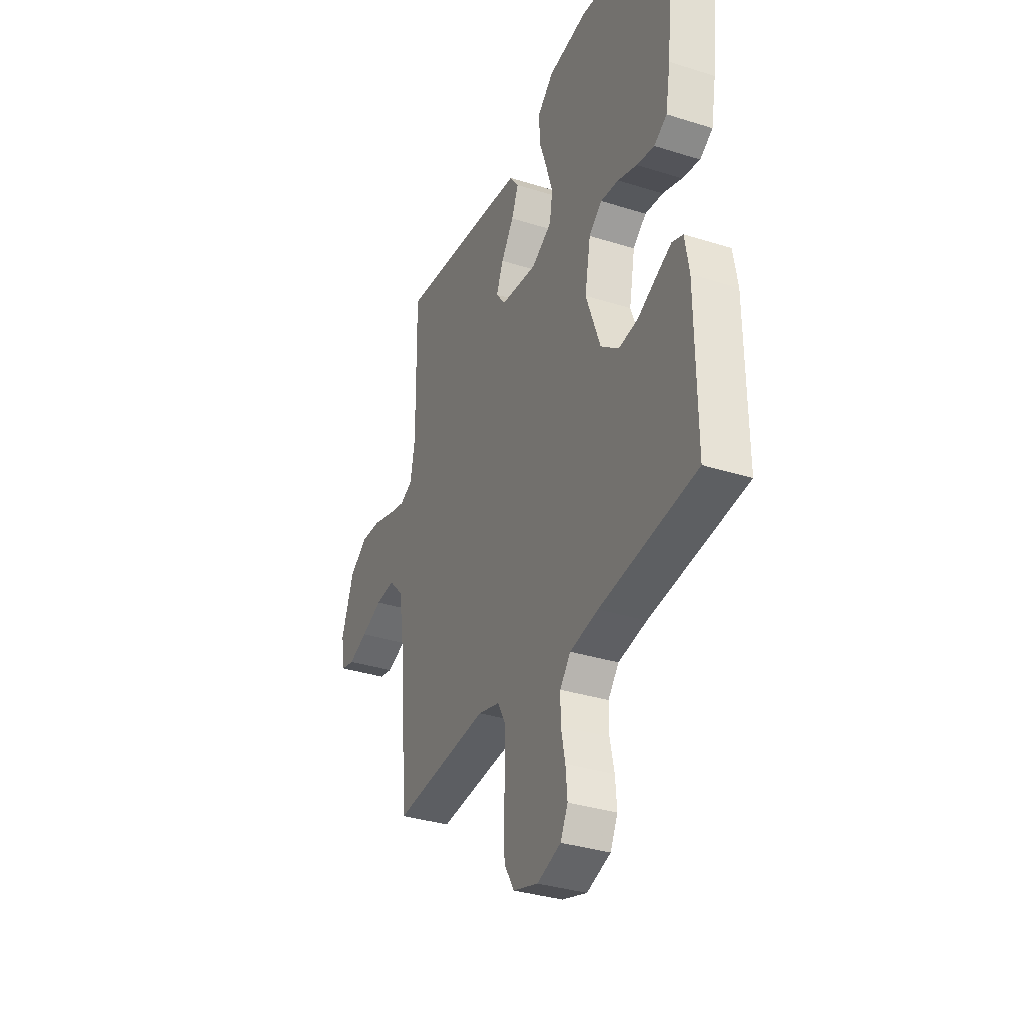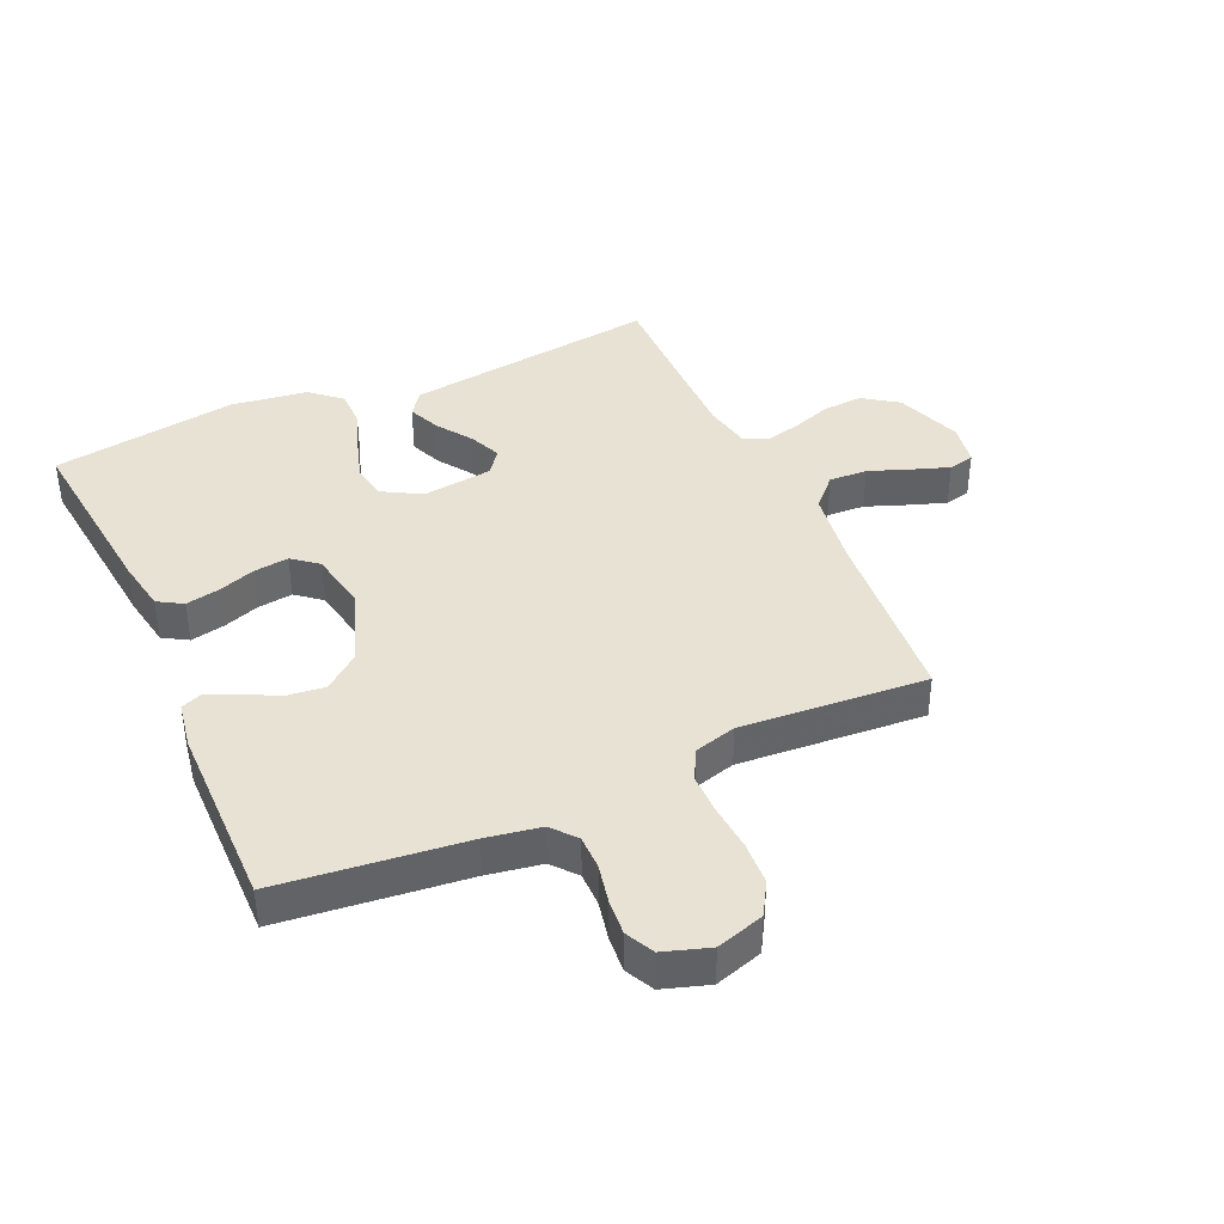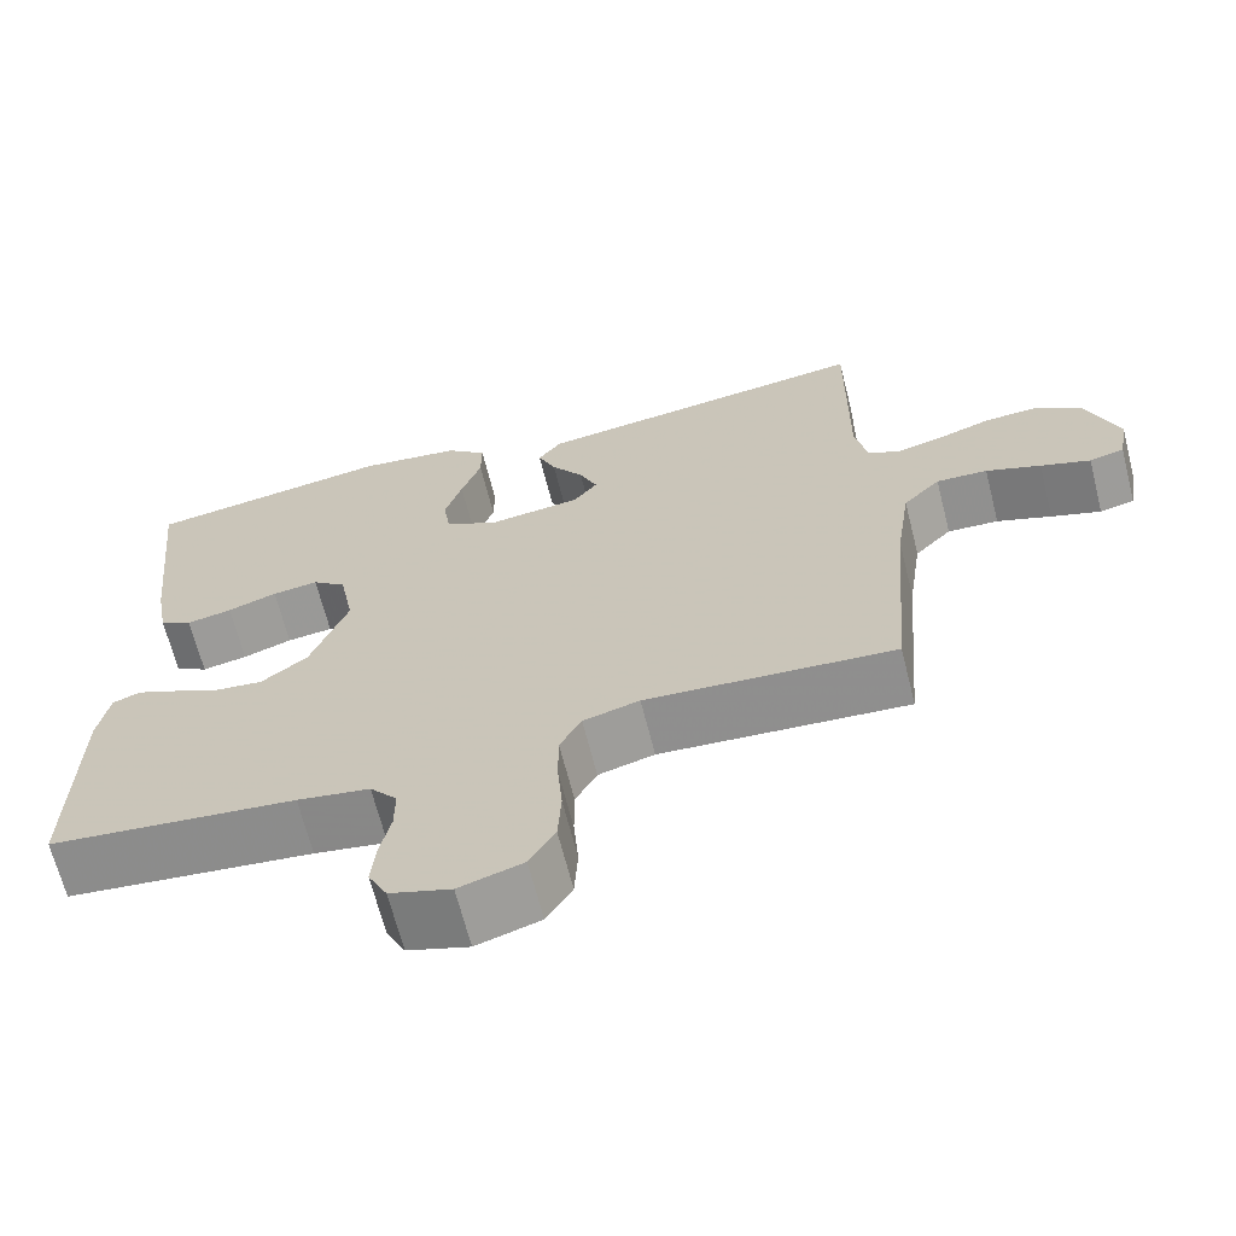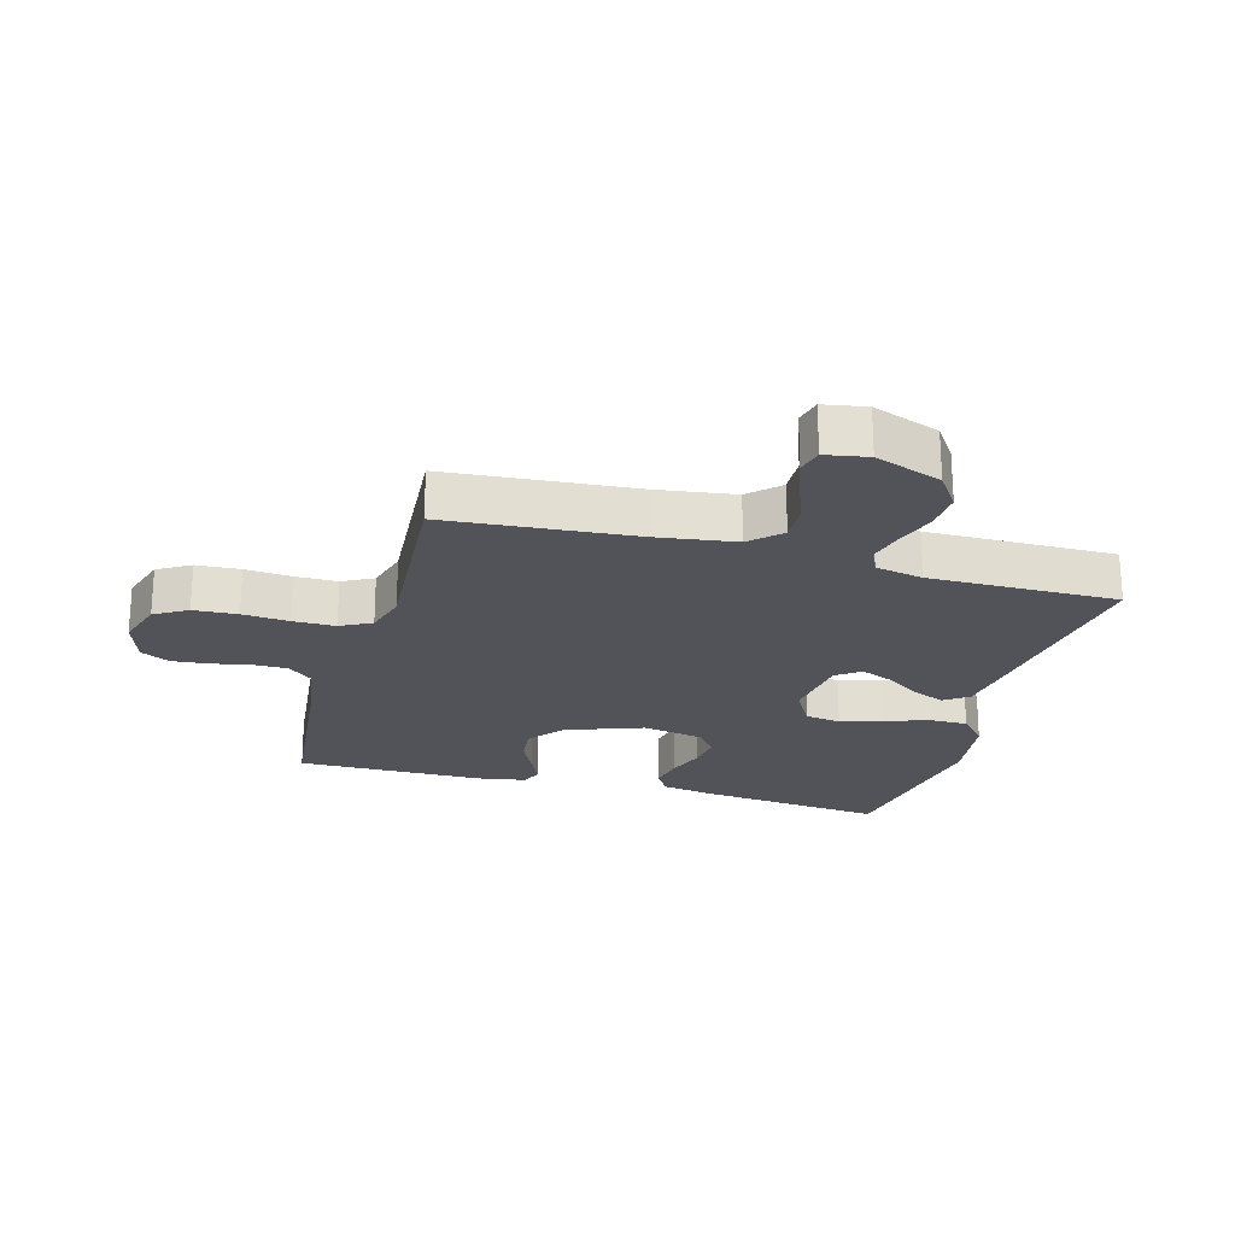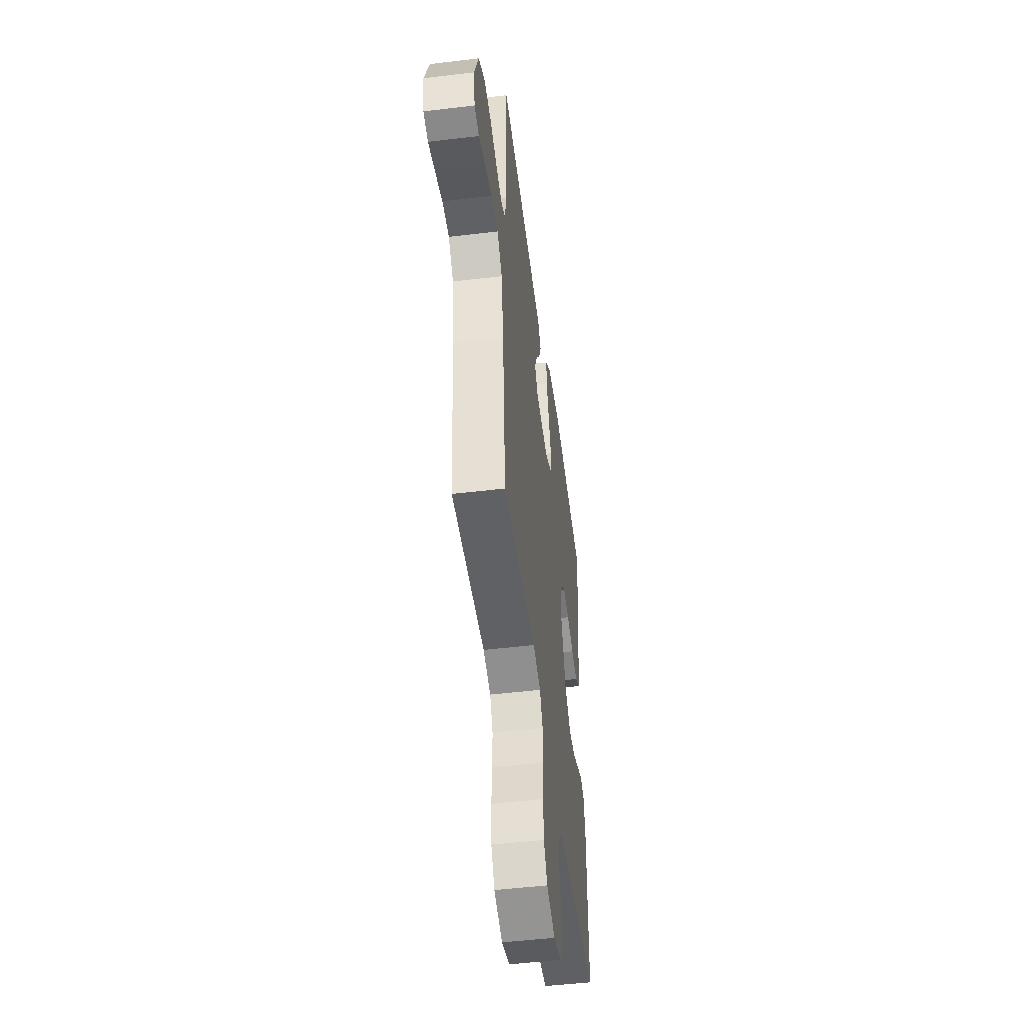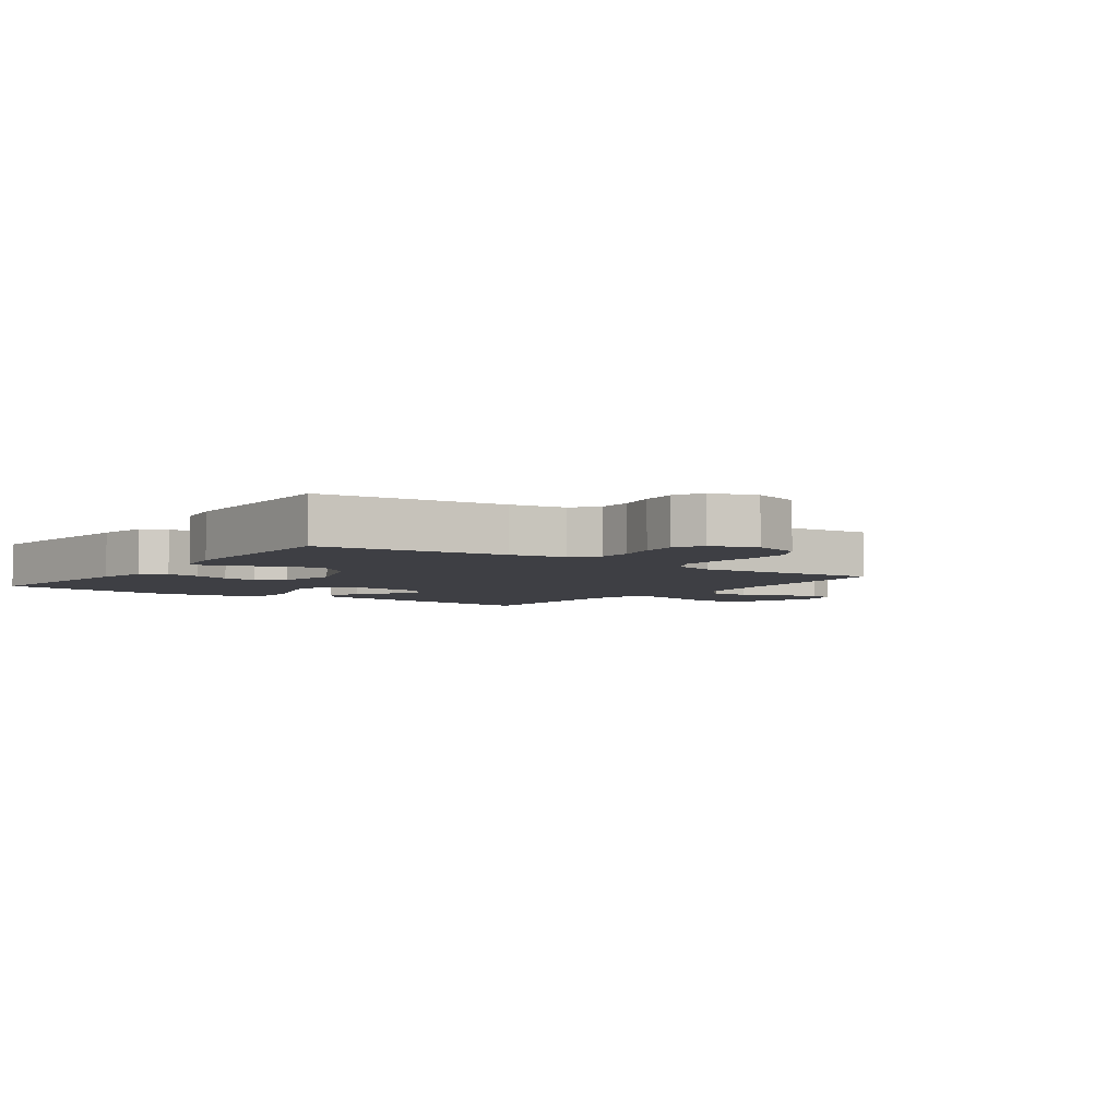
<metadata>
{"format":"obj","ext":"obj","renderer":"f3d","projection":"perspective","resolution":1024,"background":"white","views":[{"elev":-34.2,"azim":66.9,"up":"+Z"},{"elev":40.0,"azim":155.8,"up":"+Y"},{"elev":-66.7,"azim":-165.8,"up":"+Z"},{"elev":-22.6,"azim":-105.7,"up":"+Y"},{"elev":-50.2,"azim":-82.5,"up":"+Z"},{"elev":-4.4,"azim":144.3,"up":"+Y"}]}
</metadata>
<code>
v -0.5 0.07 0.5
v -0.2 0.07 0.461
v -0.088 0.07 0.446
v -0.06 0.07 0.408
v -0.082 0.07 0.356
v -0.121 0.07 0.299
v -0.143 0.07 0.247
v -0.114 0.07 0.209
v 0 0.07 0.195
v 0.063 0.07 0.231
v 0.072 0.07 0.288
v 0.051 0.07 0.356
v 0.027 0.07 0.425
v 0.027 0.07 0.486
v 0.076 0.07 0.529
v 0.2 0.07 0.546
v 0.5 0.07 0.5
v 0.468 0.07 0.2
v 0.453 0.07 0.115
v 0.413 0.07 0.091
v 0.358 0.07 0.102
v 0.298 0.07 0.123
v 0.242 0.07 0.13
v 0.201 0.07 0.097
v 0.183 0.07 0
v 0.228 0.07 -0.123
v 0.284 0.07 -0.167
v 0.344 0.07 -0.16
v 0.401 0.07 -0.132
v 0.45 0.07 -0.11
v 0.484 0.07 -0.123
v 0.497 0.07 -0.2
v 0.5 0.07 -0.5
v 0.2 0.07 -0.533
v 0.112 0.07 -0.548
v 0.079 0.07 -0.588
v 0.079 0.07 -0.643
v 0.092 0.07 -0.705
v 0.097 0.07 -0.763
v 0.074 0.07 -0.809
v 0 0.07 -0.833
v -0.077 0.07 -0.809
v -0.108 0.07 -0.757
v -0.112 0.07 -0.687
v -0.106 0.07 -0.613
v -0.106 0.07 -0.546
v -0.132 0.07 -0.497
v -0.2 0.07 -0.478
v -0.5 0.07 -0.5
v -0.525 0.07 -0.2
v -0.543 0.07 -0.076
v -0.588 0.07 -0.029
v -0.65 0.07 -0.032
v -0.716 0.07 -0.057
v -0.776 0.07 -0.078
v -0.818 0.07 -0.068
v -0.83 0.07 0
v -0.791 0.07 0.107
v -0.735 0.07 0.146
v -0.671 0.07 0.142
v -0.607 0.07 0.12
v -0.551 0.07 0.106
v -0.512 0.07 0.124
v -0.497 0.07 0.2
v -0.5 0 0.5
v -0.2 0 0.461
v -0.088 0 0.446
v -0.06 0 0.408
v -0.082 0 0.356
v -0.121 0 0.299
v -0.143 0 0.247
v -0.114 0 0.209
v 0 0 0.195
v 0.063 0 0.231
v 0.072 0 0.288
v 0.051 0 0.356
v 0.027 0 0.425
v 0.027 0 0.486
v 0.076 0 0.529
v 0.2 0 0.546
v 0.5 0 0.5
v 0.468 0 0.2
v 0.453 0 0.115
v 0.413 0 0.091
v 0.358 0 0.102
v 0.298 0 0.123
v 0.242 0 0.13
v 0.201 0 0.097
v 0.183 0 0
v 0.228 0 -0.123
v 0.284 0 -0.167
v 0.344 0 -0.16
v 0.401 0 -0.132
v 0.45 0 -0.11
v 0.484 0 -0.123
v 0.497 0 -0.2
v 0.5 0 -0.5
v 0.2 0 -0.533
v 0.112 0 -0.548
v 0.079 0 -0.588
v 0.079 0 -0.643
v 0.092 0 -0.705
v 0.097 0 -0.763
v 0.074 0 -0.809
v 0 0 -0.833
v -0.077 0 -0.809
v -0.108 0 -0.757
v -0.112 0 -0.687
v -0.106 0 -0.613
v -0.106 0 -0.546
v -0.132 0 -0.497
v -0.2 0 -0.478
v -0.5 0 -0.5
v -0.525 0 -0.2
v -0.543 0 -0.076
v -0.588 0 -0.029
v -0.65 0 -0.032
v -0.716 0 -0.057
v -0.776 0 -0.078
v -0.818 0 -0.068
v -0.83 0 0
v -0.791 0 0.107
v -0.735 0 0.146
v -0.671 0 0.142
v -0.607 0 0.12
v -0.551 0 0.106
v -0.512 0 0.124
v -0.497 0 0.2
f 59 60 61
f 58 59 61
f 57 58 61
f 56 57 61
f 55 56 61
f 54 55 61
f 53 54 61
f 52 53 61 62
f 51 52 62 63
f 48 49 50
f 51 63 64
f 50 51 64
f 48 50 64
f 47 48 64
f 43 44 45
f 42 43 45
f 41 42 45
f 40 41 45
f 39 40 45
f 38 39 45
f 37 38 45
f 36 37 45 46
f 47 64 1
f 46 47 1
f 36 46 1
f 35 36 1
f 32 33 34
f 31 32 34
f 30 31 34
f 29 30 34
f 28 29 34
f 20 21 22
f 19 20 22
f 18 19 22
f 17 18 22
f 16 17 22
f 15 16 22
f 14 15 22
f 13 14 22
f 12 13 22
f 11 12 22 23
f 10 11 23 24
f 4 5 6
f 3 4 6
f 2 3 6
f 1 2 6
f 1 6 7
f 35 1 7 8
f 27 28 34 35
f 26 27 35
f 35 8 9
f 26 35 9
f 25 26 9
f 9 10 24 25
f 125 124 123
f 125 123 122
f 125 122 121
f 125 121 120
f 125 120 119
f 125 119 118
f 125 118 117
f 126 125 117 116
f 127 126 116 115
f 114 113 112
f 128 127 115
f 128 115 114
f 128 114 112
f 128 112 111
f 109 108 107
f 109 107 106
f 109 106 105
f 109 105 104
f 109 104 103
f 109 103 102
f 109 102 101
f 110 109 101 100
f 65 128 111
f 65 111 110
f 65 110 100
f 65 100 99
f 98 97 96
f 98 96 95
f 98 95 94
f 98 94 93
f 98 93 92
f 86 85 84
f 86 84 83
f 86 83 82
f 86 82 81
f 86 81 80
f 86 80 79
f 86 79 78
f 86 78 77
f 86 77 76
f 87 86 76 75
f 88 87 75 74
f 70 69 68
f 70 68 67
f 70 67 66
f 70 66 65
f 71 70 65
f 72 71 65 99
f 99 98 92 91
f 99 91 90
f 73 72 99
f 73 99 90
f 73 90 89
f 89 88 74 73
f 1 65 66 2
f 2 66 67 3
f 3 67 68 4
f 4 68 69 5
f 5 69 70 6
f 6 70 71 7
f 7 71 72 8
f 8 72 73 9
f 9 73 74 10
f 10 74 75 11
f 11 75 76 12
f 12 76 77 13
f 13 77 78 14
f 14 78 79 15
f 15 79 80 16
f 16 80 81 17
f 17 81 82 18
f 18 82 83 19
f 19 83 84 20
f 20 84 85 21
f 21 85 86 22
f 22 86 87 23
f 23 87 88 24
f 24 88 89 25
f 25 89 90 26
f 26 90 91 27
f 27 91 92 28
f 28 92 93 29
f 29 93 94 30
f 30 94 95 31
f 31 95 96 32
f 32 96 97 33
f 33 97 98 34
f 34 98 99 35
f 35 99 100 36
f 36 100 101 37
f 37 101 102 38
f 38 102 103 39
f 39 103 104 40
f 40 104 105 41
f 41 105 106 42
f 42 106 107 43
f 43 107 108 44
f 44 108 109 45
f 45 109 110 46
f 46 110 111 47
f 47 111 112 48
f 48 112 113 49
f 49 113 114 50
f 50 114 115 51
f 51 115 116 52
f 52 116 117 53
f 53 117 118 54
f 54 118 119 55
f 55 119 120 56
f 56 120 121 57
f 57 121 122 58
f 58 122 123 59
f 59 123 124 60
f 60 124 125 61
f 61 125 126 62
f 62 126 127 63
f 63 127 128 64
f 64 128 65 1

</code>
